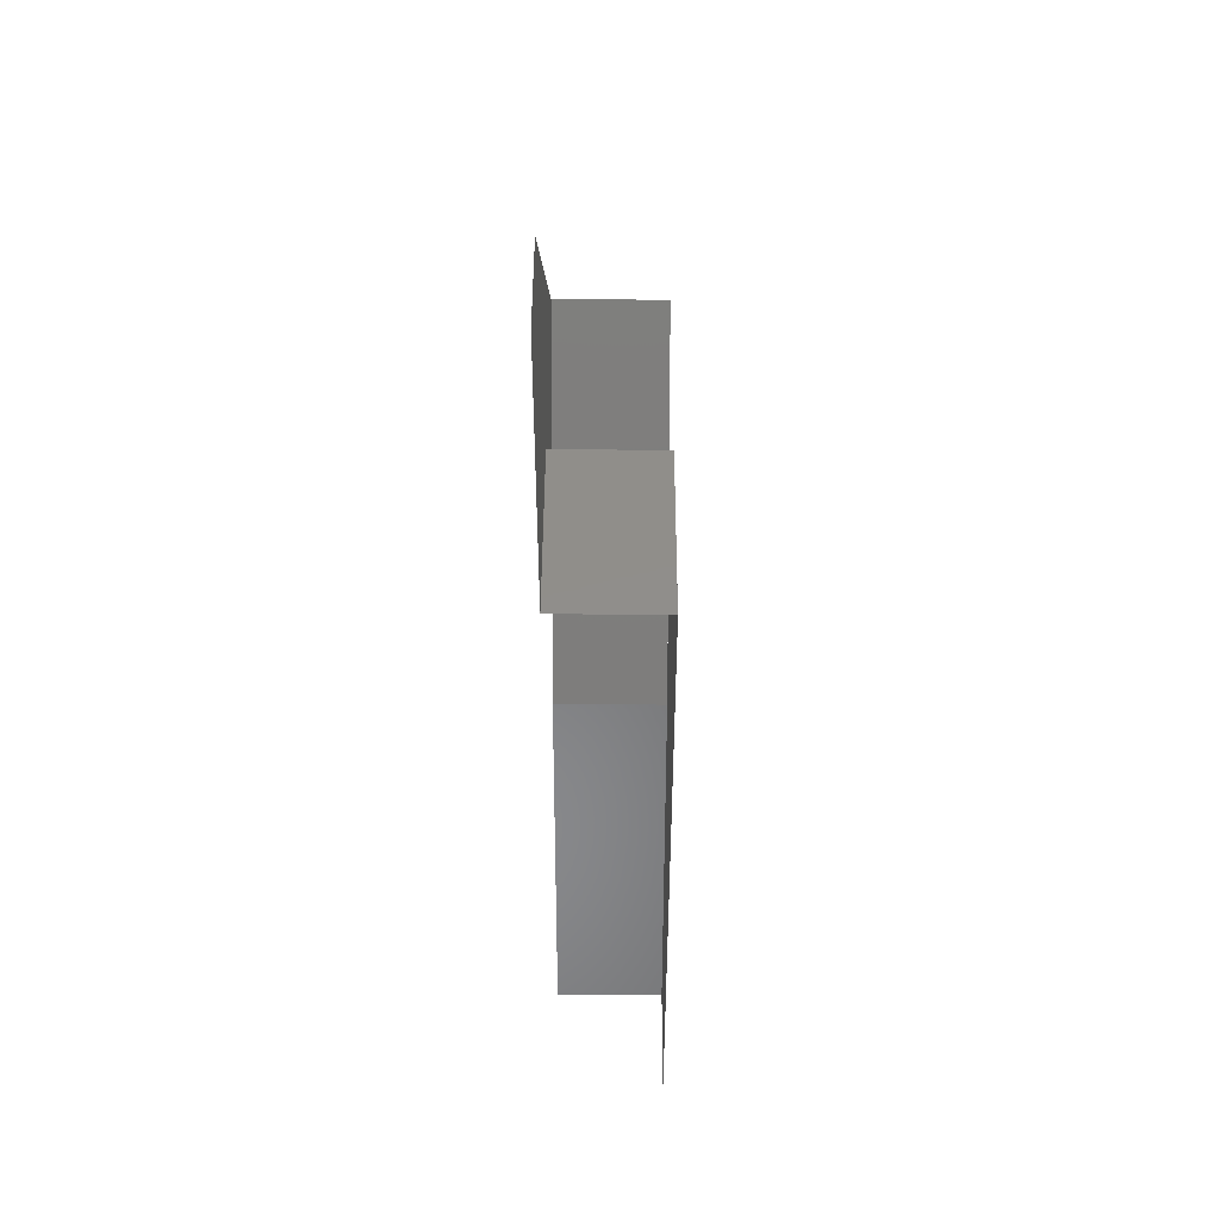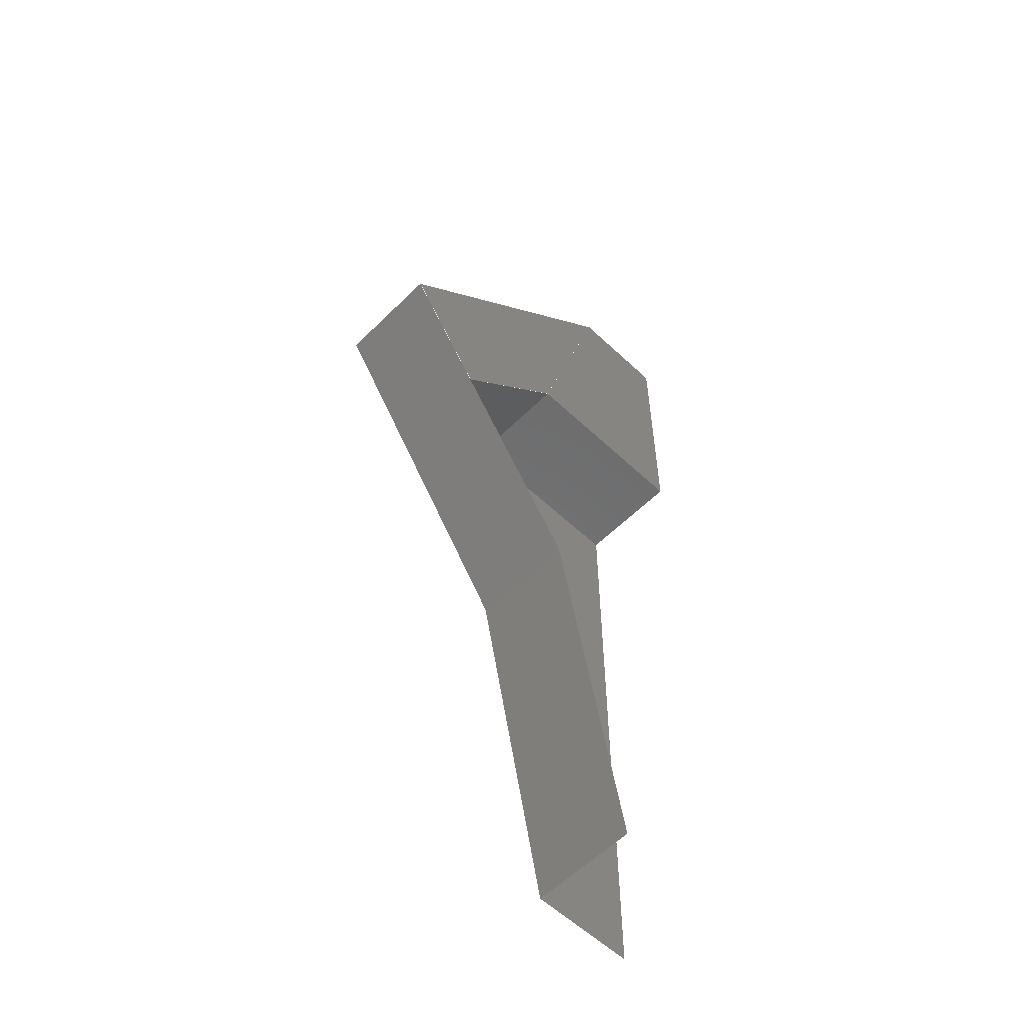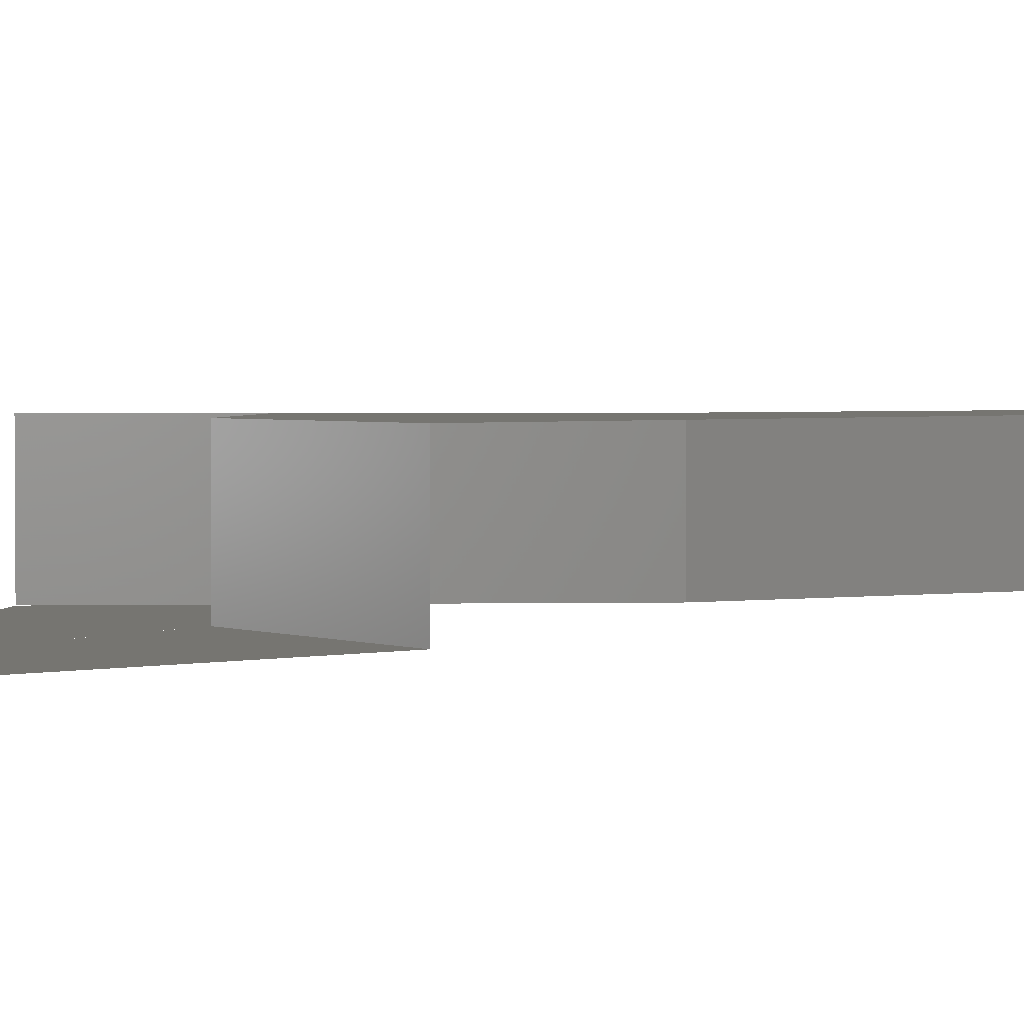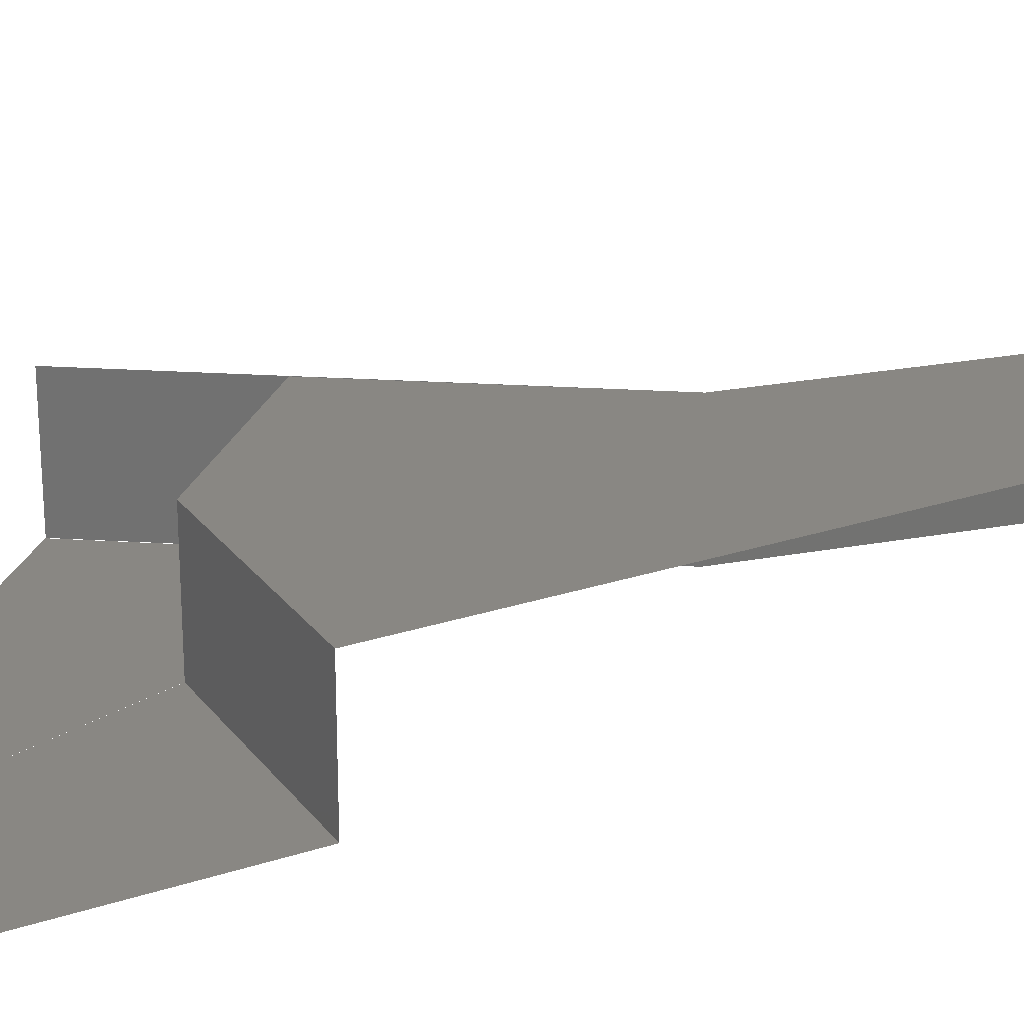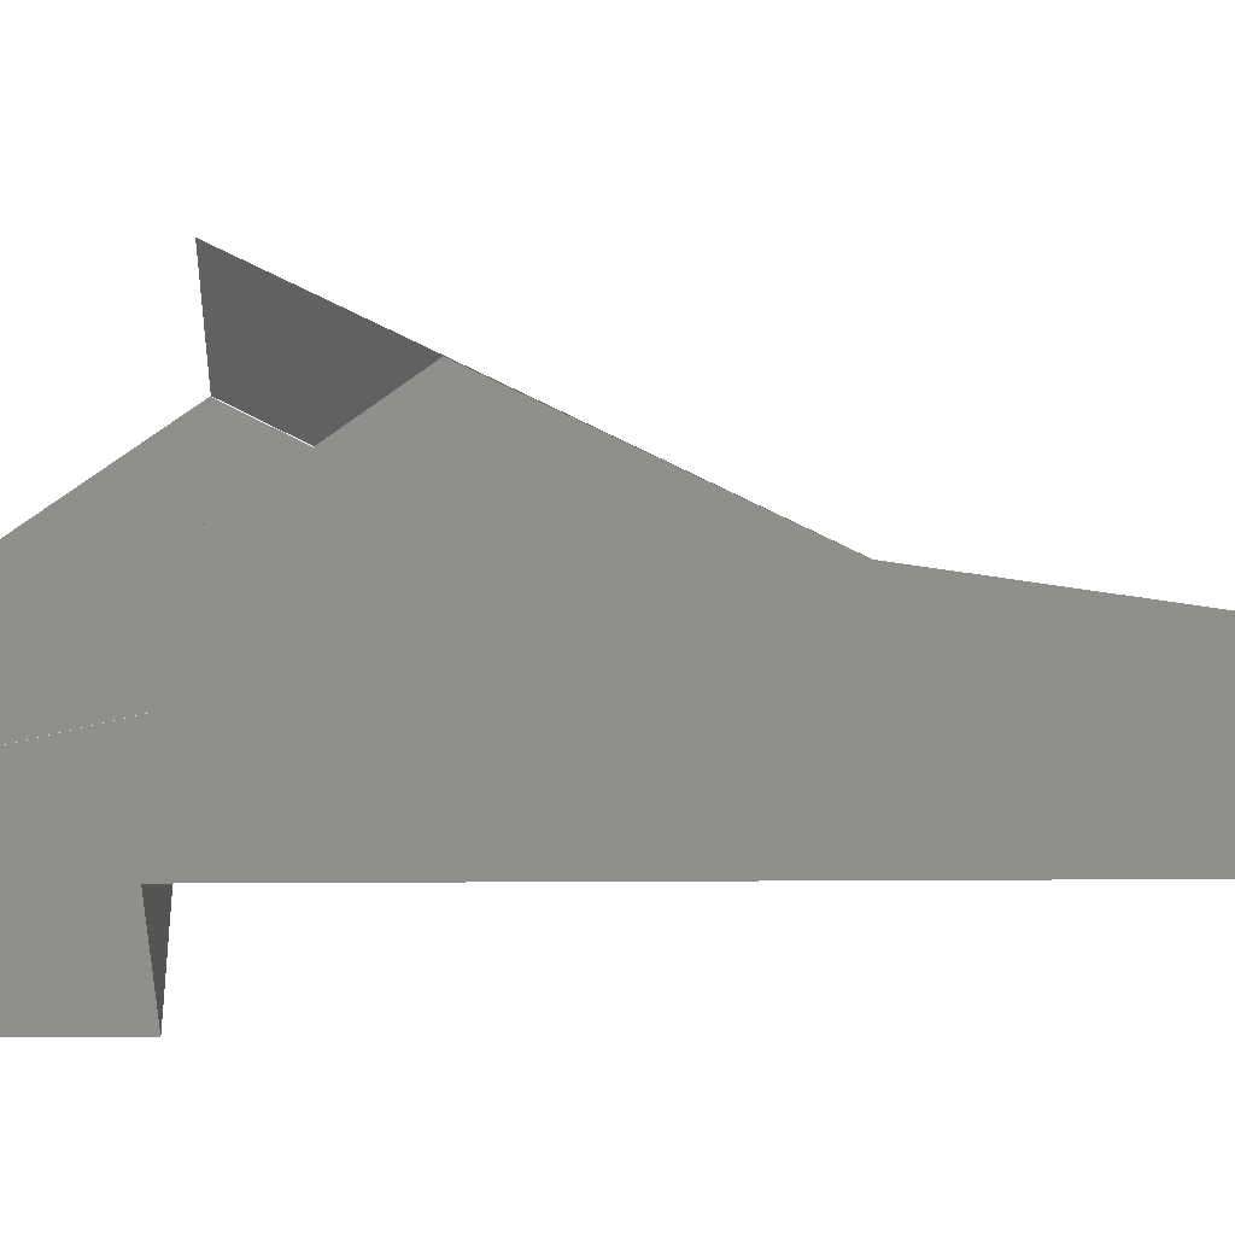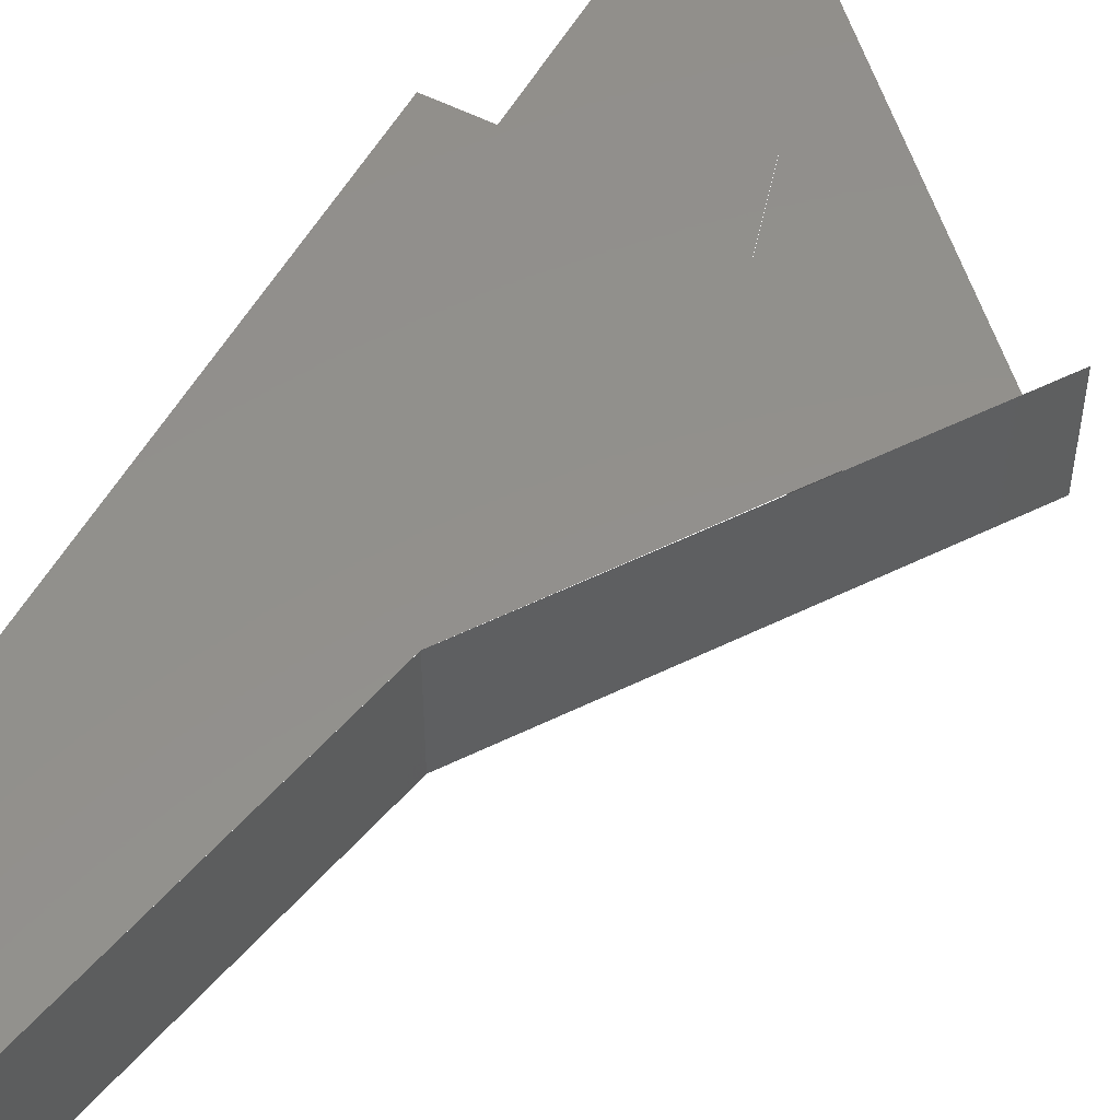
<metadata>
{"format":"stl","ext":"stl","renderer":"f3d","projection":"perspective","resolution":1024,"background":"white","views":[{"elev":46.3,"azim":90.2,"up":"+Z"},{"elev":-57.5,"azim":-44.3,"up":"+Z"},{"elev":2.4,"azim":52.4,"up":"+Y"},{"elev":25.3,"azim":62.0,"up":"+Y"},{"elev":48.3,"azim":89.7,"up":"+Y"},{"elev":53.7,"azim":-151.4,"up":"+Y"}]}
</metadata>
<code>
# stl→obj: 17 verts, 16 faces
v 0.4 0.04 0.2544
v 0.3291 0.04 0.2544
v 0.2844 0.04 0.2099
v 0.3324 0.04 0.1377
v 0.3598 0.04 0
v 0.4 0.04 0
v 0.3291 0 0.2544
v 0.4 0 0.2544
v 0.2844 0 0.2099
v 0.36 0 0.36
v 0.4 0 0.36
v 0.2546 0 0.2546
v 0.3291 0 0.2546
v 0.3598 0 0
v 0.3324 0 0.1377
v 0.2544 0.04 0.2544
v 0.2544 0 0.2544
f 1 2 3
f 1 3 4
f 5 6 1
f 5 1 4
f 7 2 1
f 7 1 8
f 9 3 2
f 9 2 7
f 10 7 8
f 10 8 11
f 10 12 9
f 10 9 13
f 14 5 4
f 14 4 15
f 15 4 16
f 15 16 17

</code>
